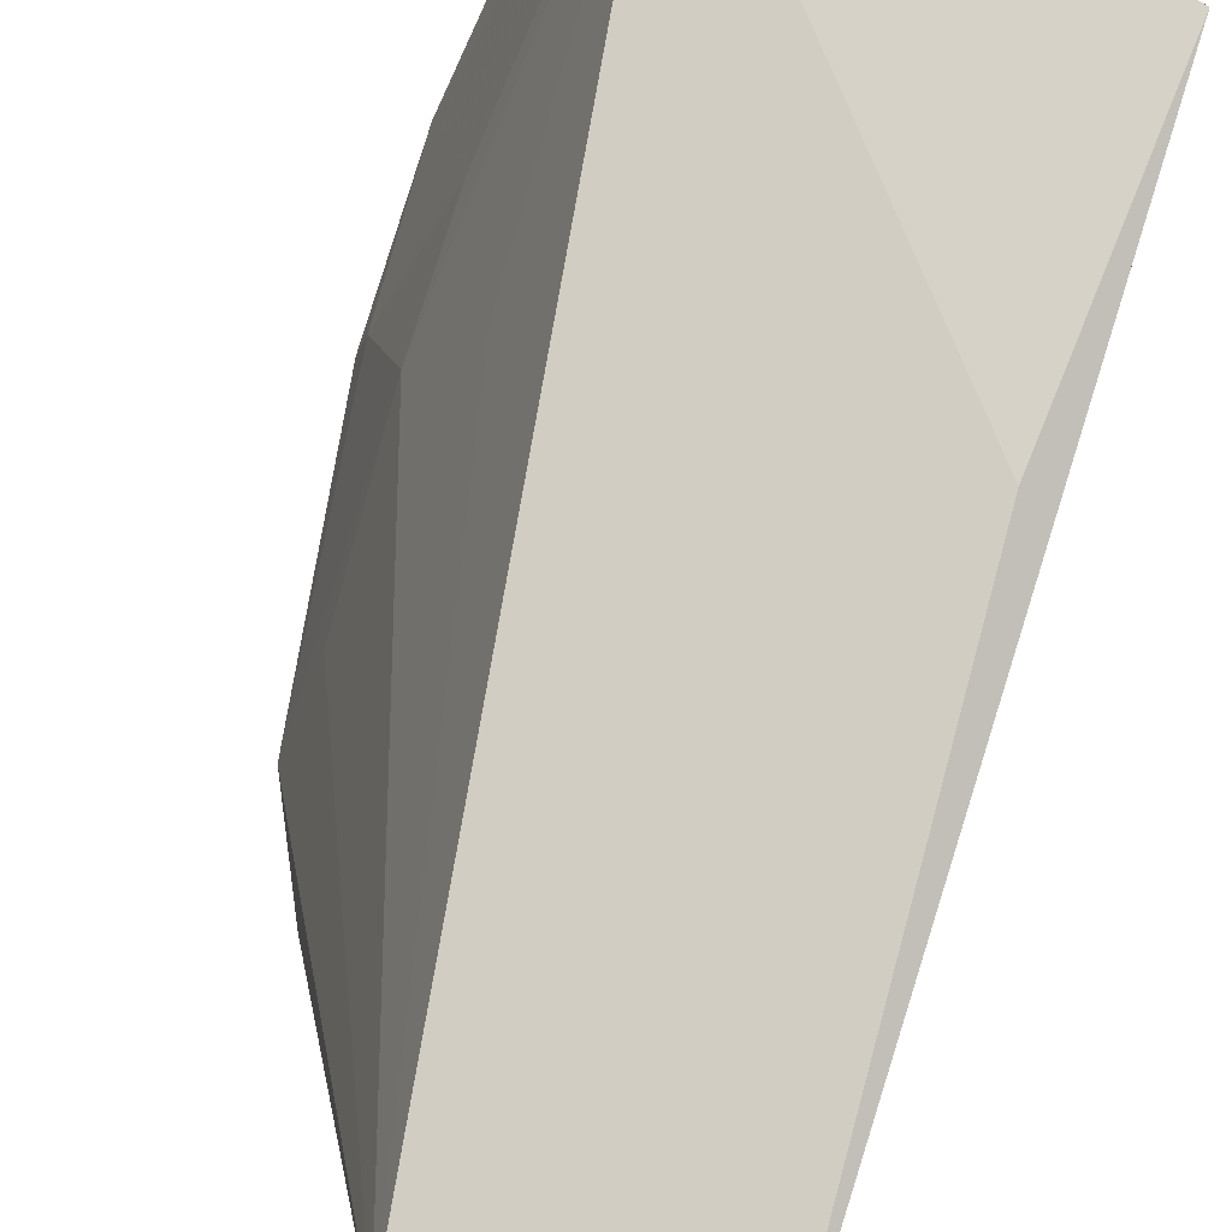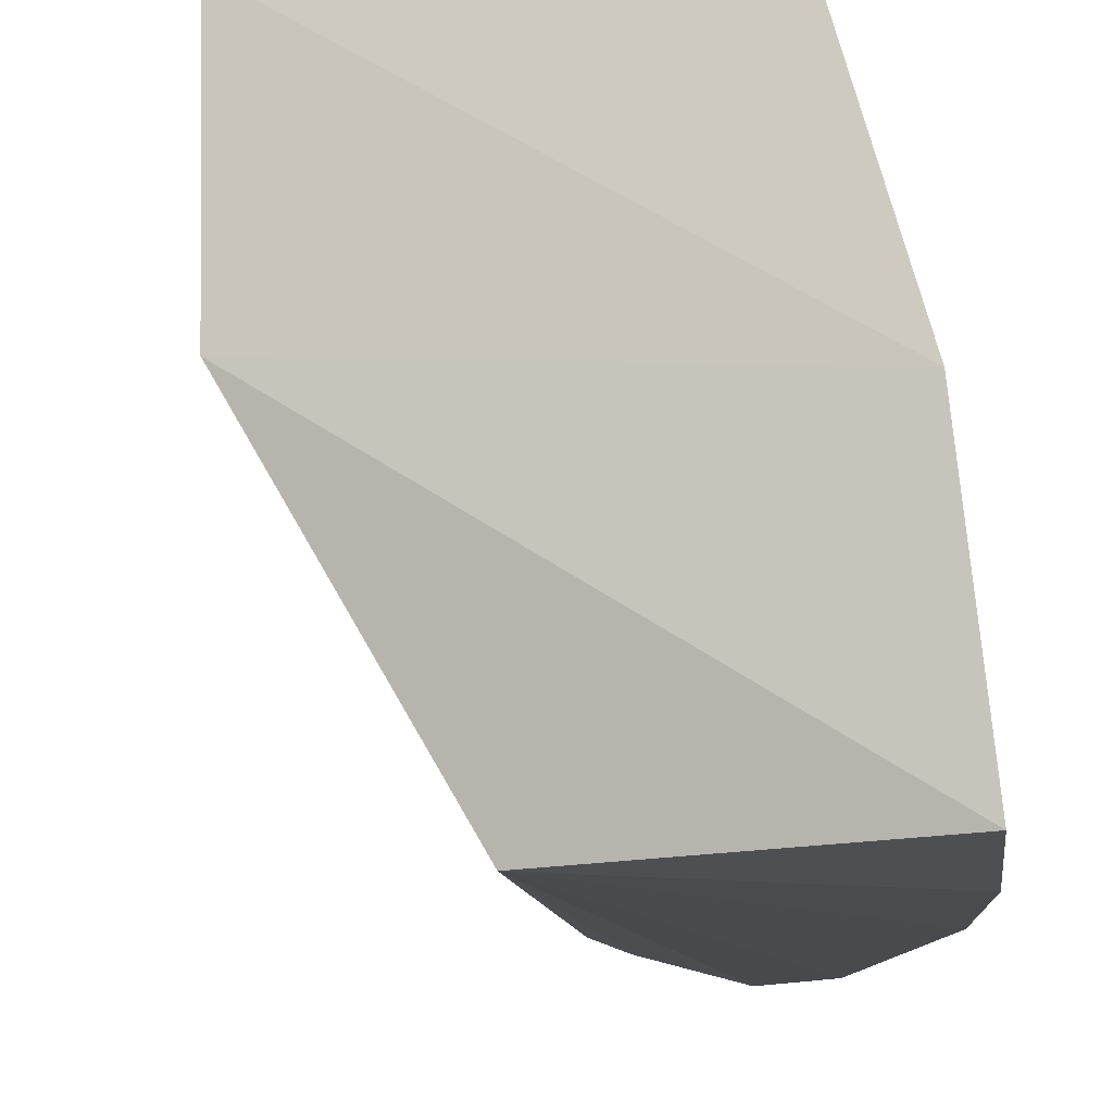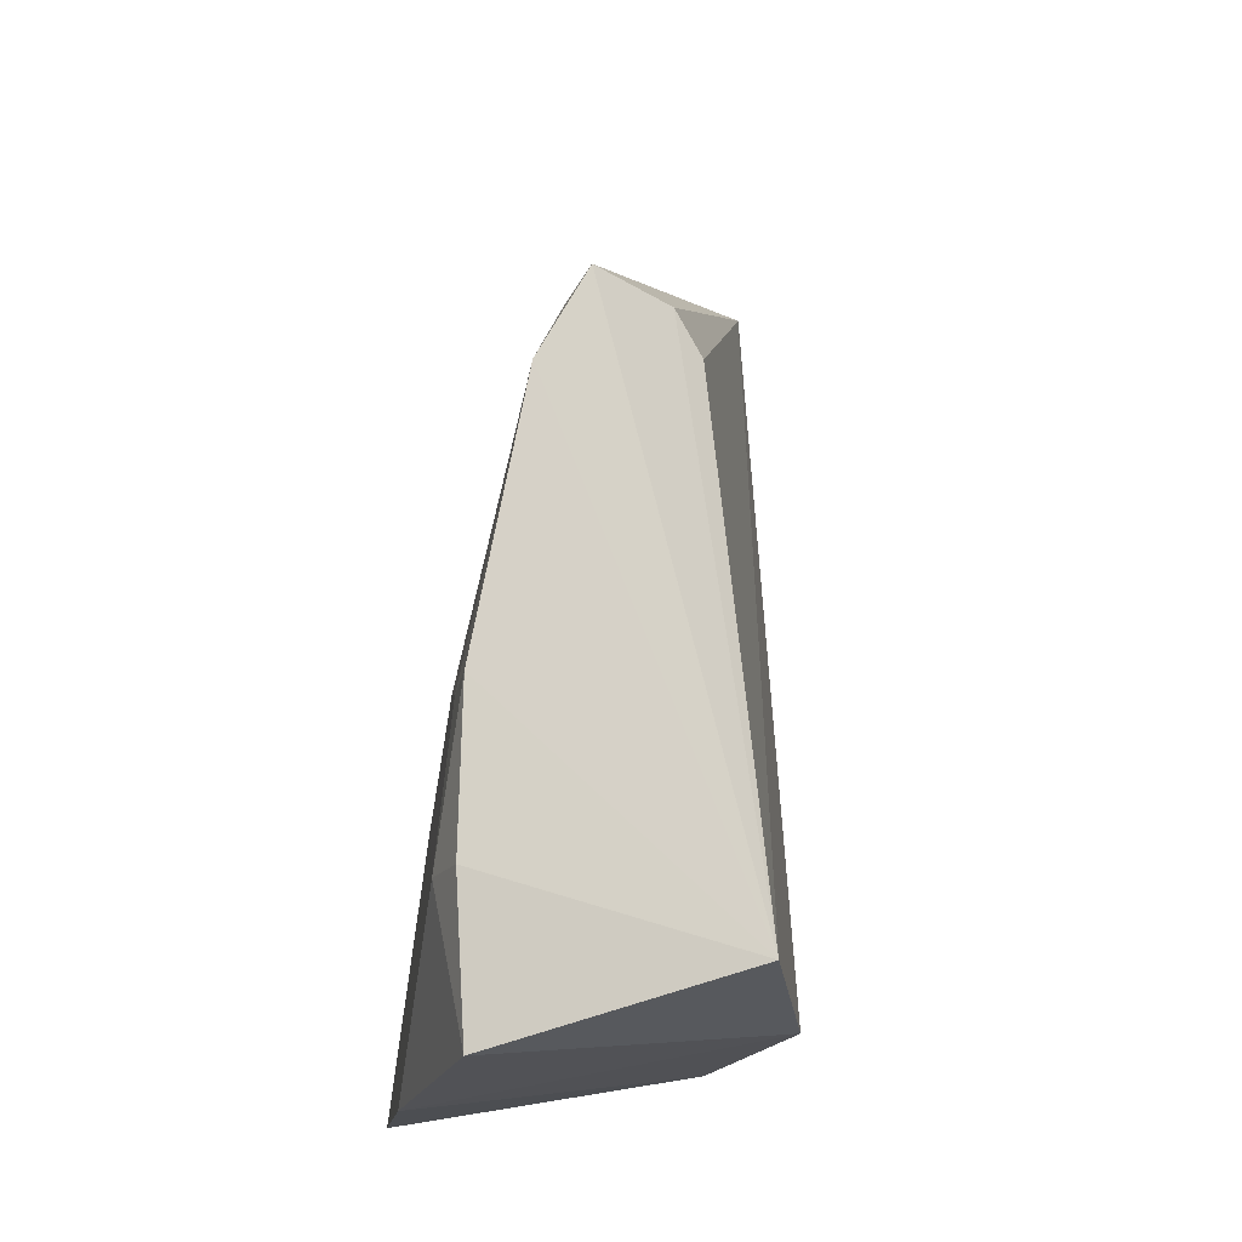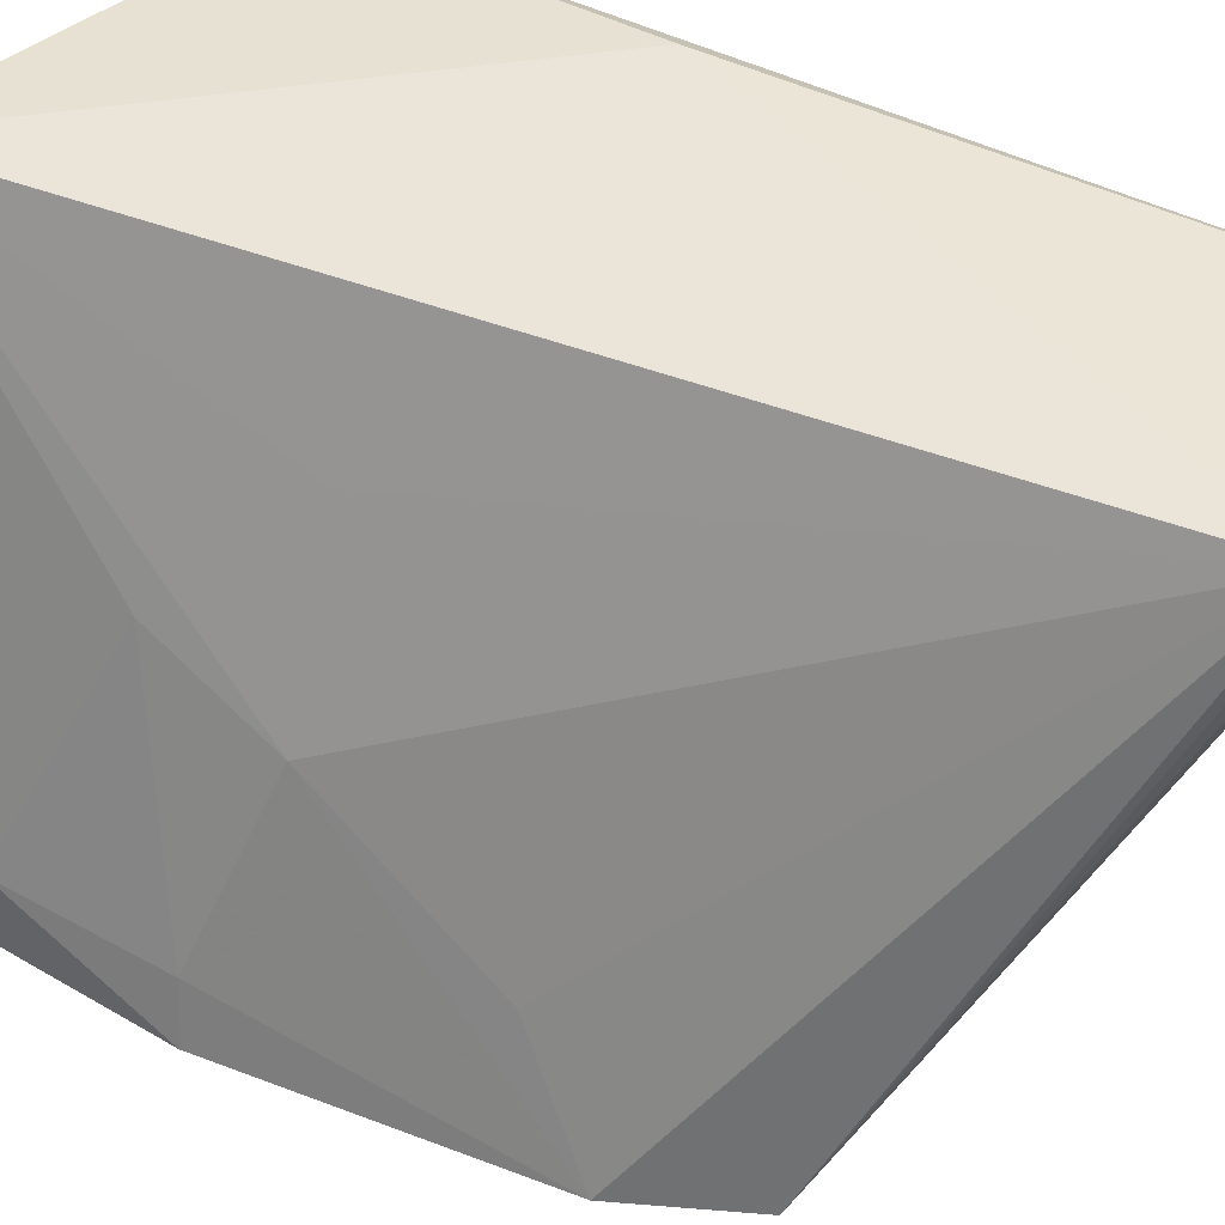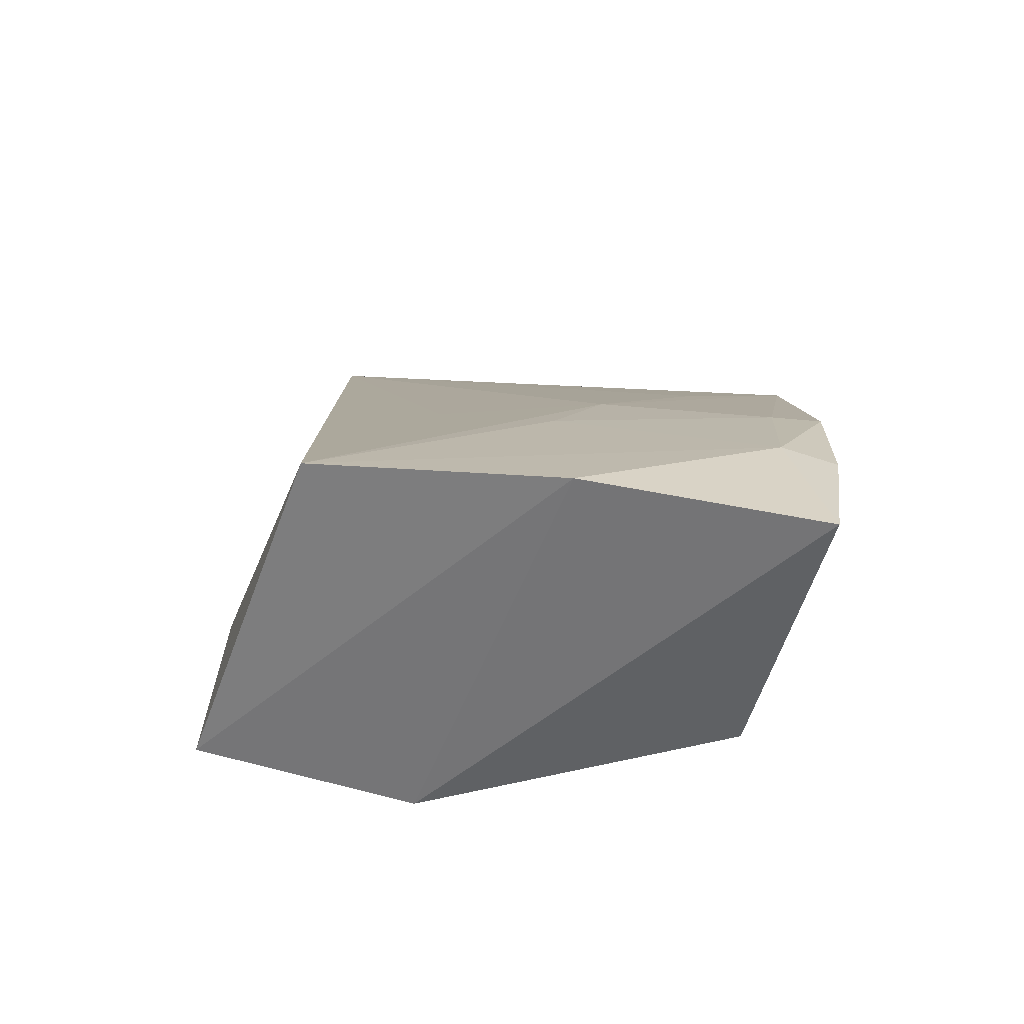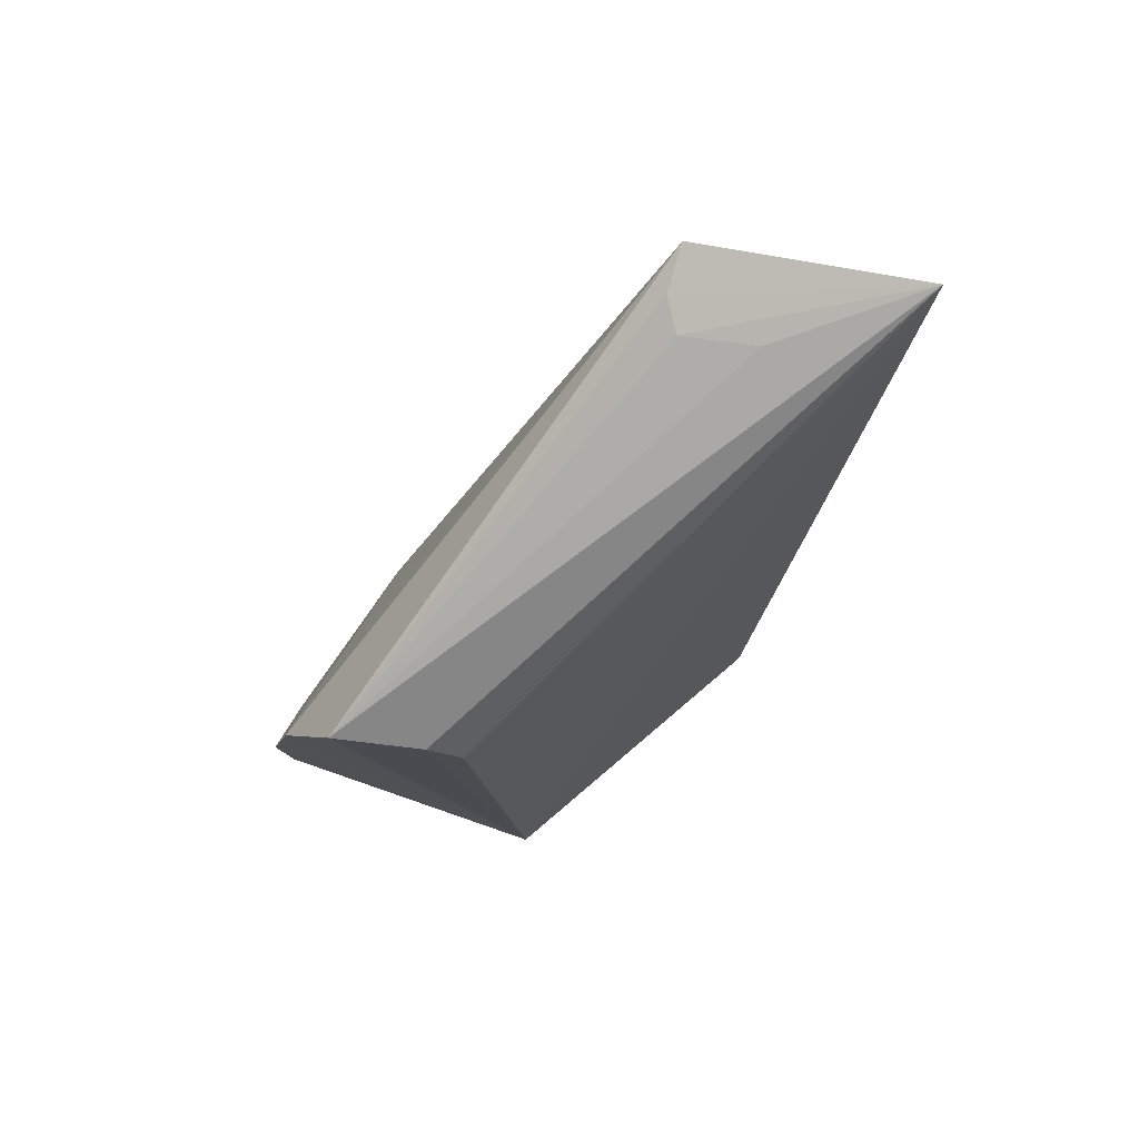
<metadata>
{"format":"obj","ext":"obj","renderer":"f3d","projection":"perspective","resolution":1024,"background":"white","views":[{"elev":78.5,"azim":20.5,"up":"+Y"},{"elev":-11.5,"azim":179.8,"up":"+Y"},{"elev":-18.8,"azim":-23.1,"up":"+Z"},{"elev":39.4,"azim":-54.7,"up":"+Y"},{"elev":-70.6,"azim":-107.7,"up":"+Z"},{"elev":78.1,"azim":19.4,"up":"+Z"}]}
</metadata>
<code>
v 0.008615 0.1187 0.1016
v 0.006368 0.1171 0.1
v -0.008475 0.07955 0.03512
v -0.02219 0.1189 0.02812
v -0.009043 0.1168 0.09893
v 0.005109 0.1204 0.03378
v -0.01544 0.07989 0.08074
v 0.004396 0.1209 0.0571
v 0.004851 0.1025 0.03459
v -0.01288 0.08055 0.07748
v -0.02236 0.07819 0.08196
v -0.02968 0.08044 0.02778
v -0.007336 0.1108 0.09735
v -0.03001 0.08272 0.0514
v -0.02745 0.1 0.02689
v -0.03082 0.07861 0.05179
v -0.001564 0.1117 0.09816
v -0.008915 0.1132 0.09791
v -0.02564 0.09603 0.0557
v -0.03088 0.08382 0.03945
v -0.03091 0.07911 0.03935
v -0.02668 0.07802 0.07395
v -0.02074 0.109 0.05514
v -0.02556 0.1004 0.0466
v -0.02535 0.08688 0.06879
f 8 5 1
f 8 4 5
f 8 6 4
f 8 1 6
f 9 6 1
f 9 1 3
f 10 7 3
f 10 3 1
f 10 1 7
f 11 7 1
f 11 3 7
f 12 9 3
f 15 4 6
f 15 6 9
f 15 9 12
f 17 13 11
f 17 11 1
f 17 1 13
f 18 13 1
f 18 1 5
f 18 5 11
f 18 11 13
f 20 4 15
f 20 16 14
f 20 15 12
f 21 12 3
f 21 3 16
f 21 20 12
f 21 16 20
f 22 16 3
f 22 3 11
f 22 11 5
f 22 14 16
f 22 19 14
f 23 19 5
f 23 5 4
f 23 4 19
f 24 19 4
f 24 14 19
f 24 20 14
f 24 4 20
f 25 22 5
f 25 5 19
f 25 19 22

</code>
